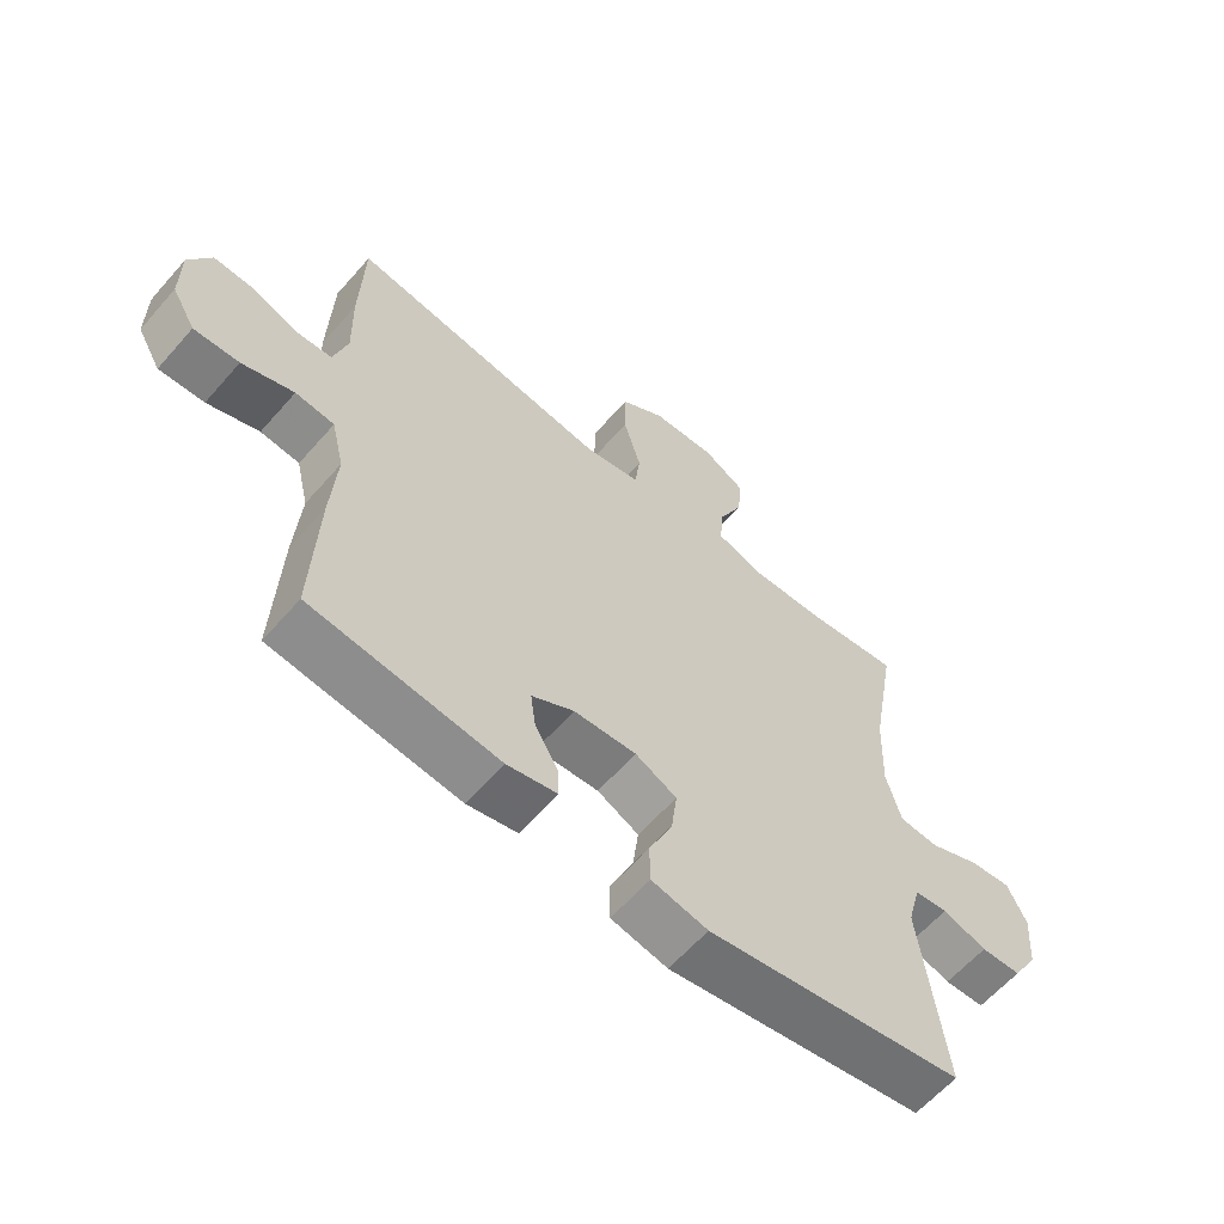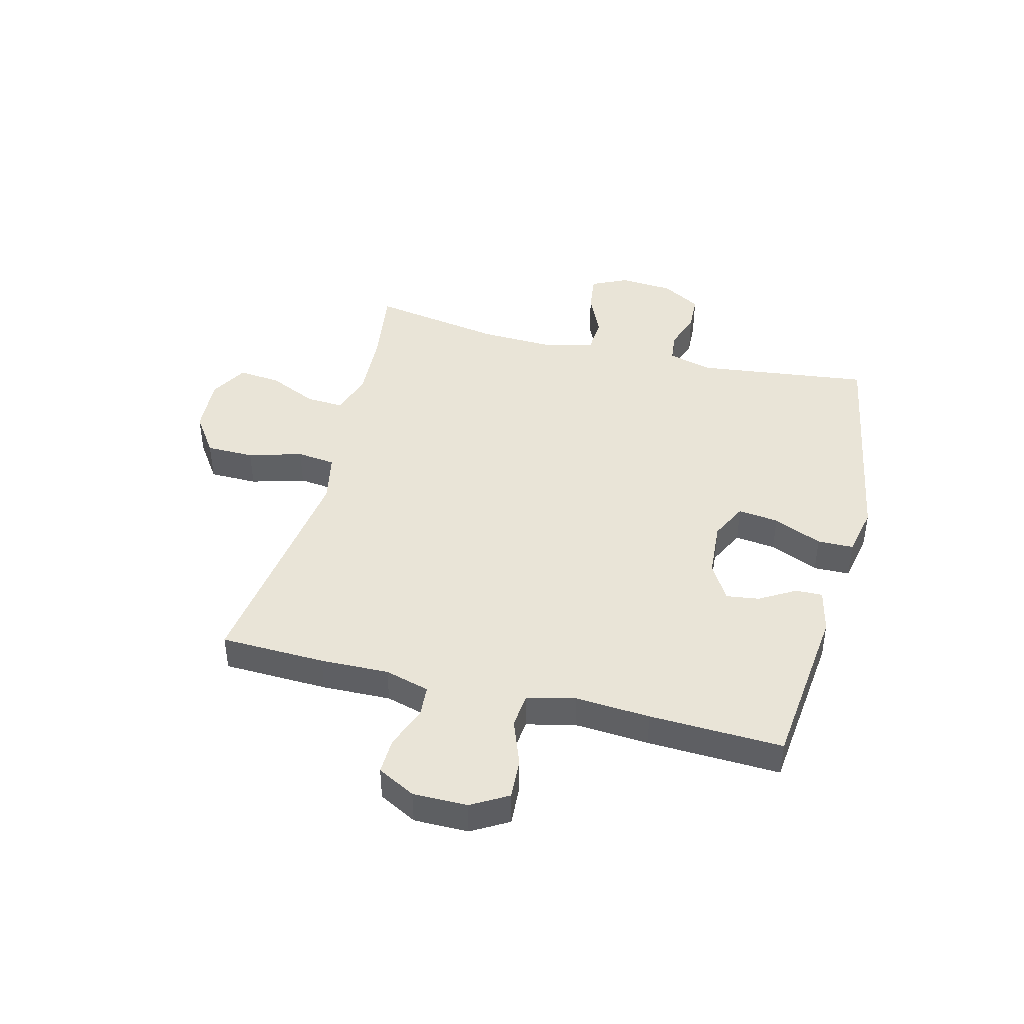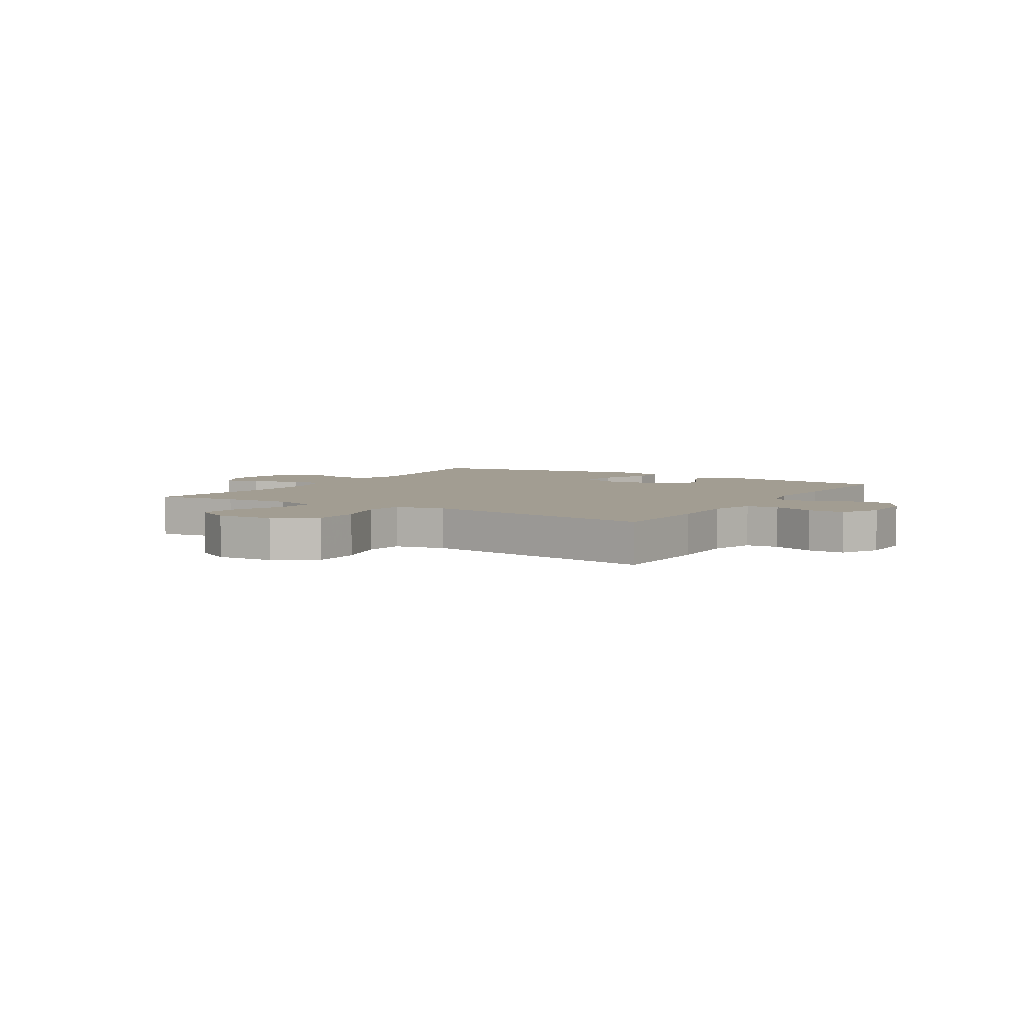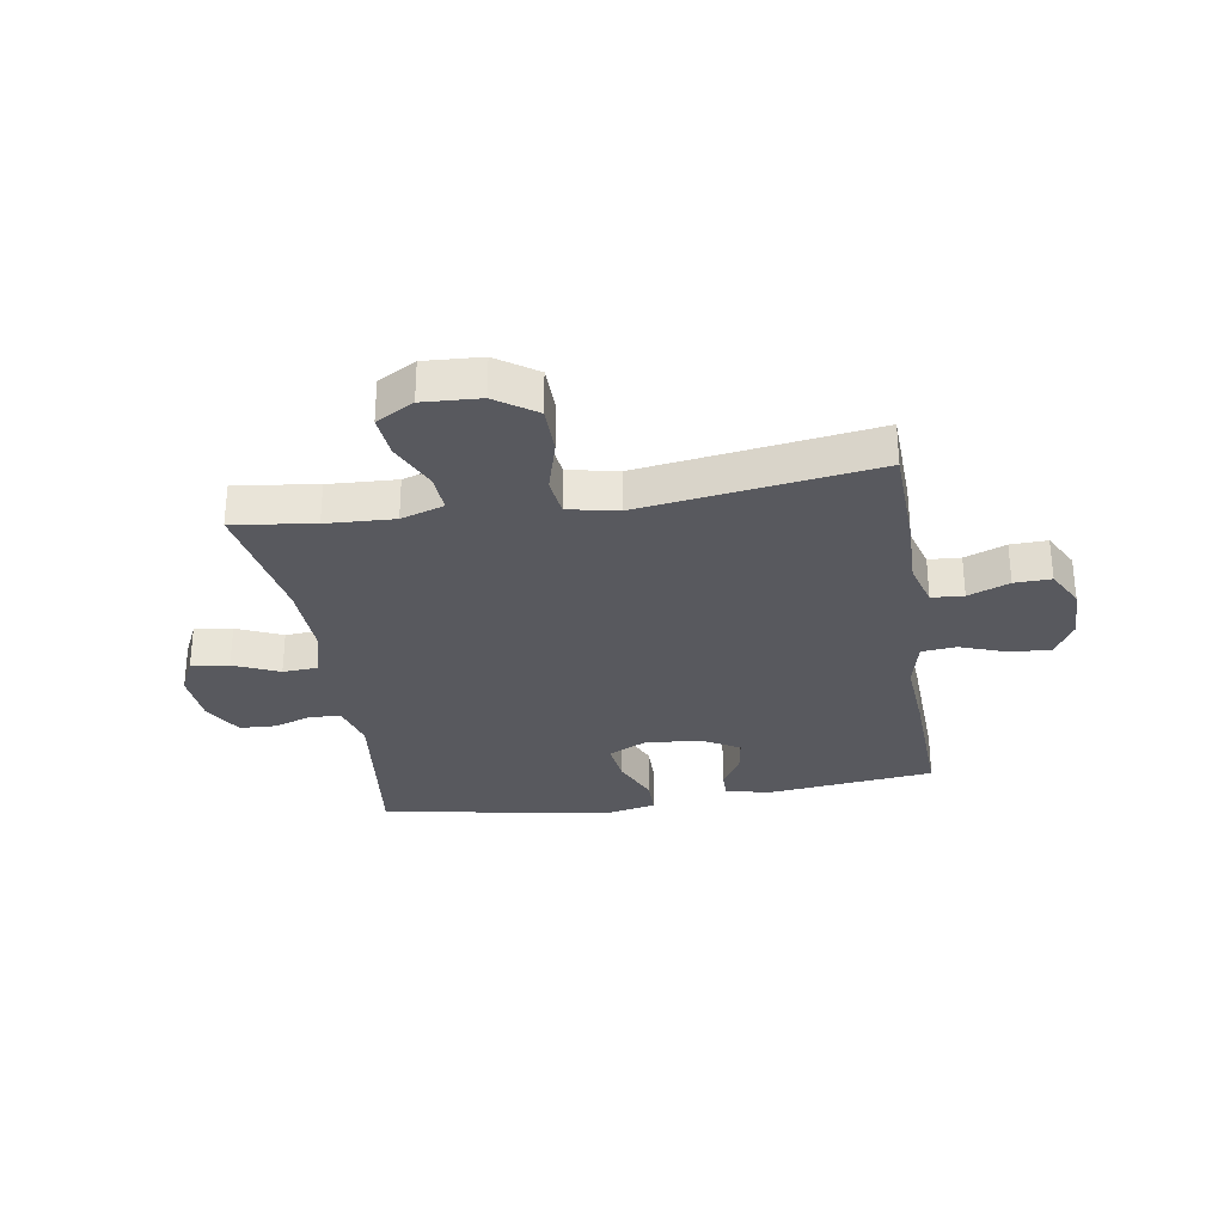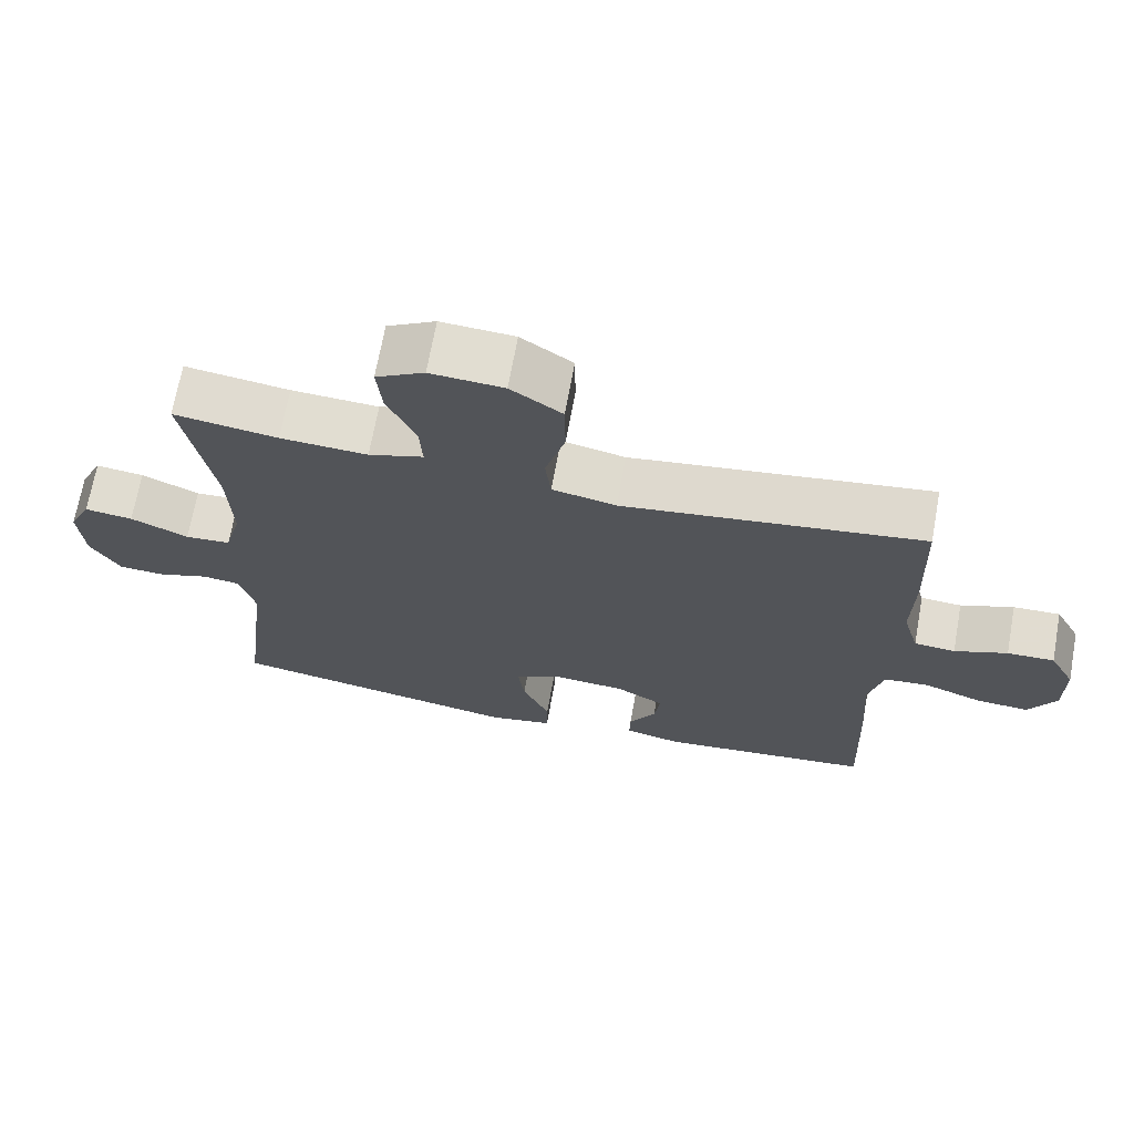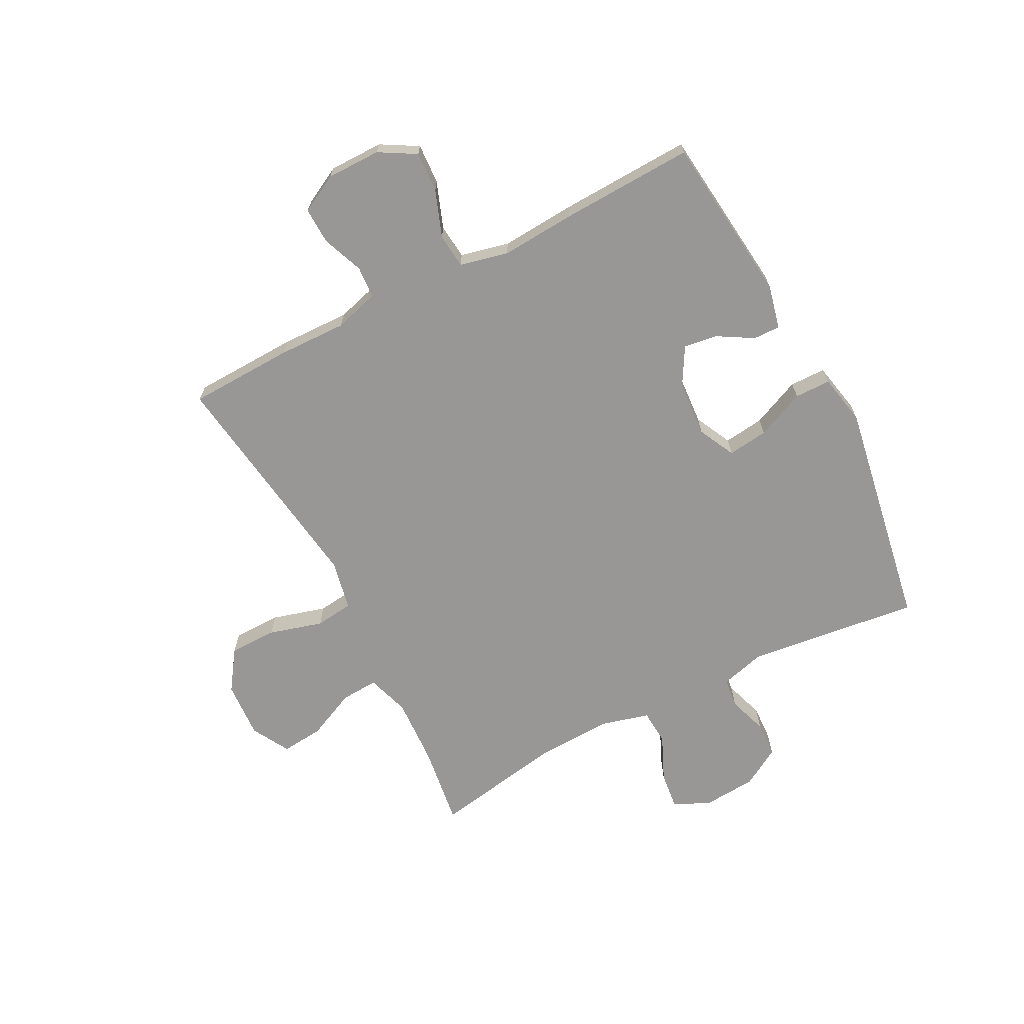
<metadata>
{"format":"obj","ext":"obj","renderer":"f3d","projection":"perspective","resolution":1024,"background":"white","views":[{"elev":-61.3,"azim":139.0,"up":"+Z"},{"elev":43.3,"azim":104.2,"up":"+Y"},{"elev":4.9,"azim":31.6,"up":"+Y"},{"elev":-30.3,"azim":9.2,"up":"+Y"},{"elev":69.0,"azim":10.3,"up":"+Z"},{"elev":-68.2,"azim":117.5,"up":"+Y"}]}
</metadata>
<code>
v -0.5 0.07 0.5
v -0.358 0.07 0.48
v -0.239 0.07 0.474
v -0.164 0.07 0.498
v -0.168 0.07 0.564
v -0.207 0.07 0.649
v -0.214 0.07 0.723
v -0.148 0.07 0.76
v -0.048 0.07 0.754
v 0.022 0.07 0.706
v 0.023 0.07 0.622
v -0.004 0.07 0.528
v 0.004 0.07 0.461
v 0.091 0.07 0.443
v 0.221 0.07 0.461
v 0.5 0.07 0.5
v 0.506 0.07 0.317
v 0.503 0.07 0.197
v 0.525 0.07 0.119
v 0.581 0.07 0.115
v 0.653 0.07 0.143
v 0.717 0.07 0.145
v 0.752 0.07 0.079
v 0.752 0.07 -0.016
v 0.715 0.07 -0.08
v 0.644 0.07 -0.076
v 0.563 0.07 -0.046
v 0.502 0.07 -0.052
v 0.482 0.07 -0.137
v 0.491 0.07 -0.267
v 0.5 0.07 -0.5
v 0.207 0.07 -0.532
v 0.129 0.07 -0.514
v 0.13 0.07 -0.467
v 0.167 0.07 -0.404
v 0.175 0.07 -0.346
v 0.109 0.07 -0.308
v 0.011 0.07 -0.301
v -0.054 0.07 -0.333
v -0.045 0.07 -0.404
v -0.008 0.07 -0.489
v -0.009 0.07 -0.552
v -0.097 0.07 -0.57
v -0.5 0.07 -0.5
v -0.463 0.07 -0.198
v -0.484 0.07 -0.12
v -0.536 0.07 -0.114
v -0.605 0.07 -0.137
v -0.668 0.07 -0.134
v -0.708 0.07 -0.066
v -0.715 0.07 0.028
v -0.685 0.07 0.091
v -0.619 0.07 0.083
v -0.54 0.07 0.048
v -0.478 0.07 0.052
v -0.455 0.07 0.138
v -0.46 0.07 0.27
v -0.5 0 0.5
v -0.358 0 0.48
v -0.239 0 0.474
v -0.164 0 0.498
v -0.168 0 0.564
v -0.207 0 0.649
v -0.214 0 0.723
v -0.148 0 0.76
v -0.048 0 0.754
v 0.022 0 0.706
v 0.023 0 0.622
v -0.004 0 0.528
v 0.004 0 0.461
v 0.091 0 0.443
v 0.221 0 0.461
v 0.5 0 0.5
v 0.506 0 0.317
v 0.503 0 0.197
v 0.525 0 0.119
v 0.581 0 0.115
v 0.653 0 0.143
v 0.717 0 0.145
v 0.752 0 0.079
v 0.752 0 -0.016
v 0.715 0 -0.08
v 0.644 0 -0.076
v 0.563 0 -0.046
v 0.502 0 -0.052
v 0.482 0 -0.137
v 0.491 0 -0.267
v 0.5 0 -0.5
v 0.207 0 -0.532
v 0.129 0 -0.514
v 0.13 0 -0.467
v 0.167 0 -0.404
v 0.175 0 -0.346
v 0.109 0 -0.308
v 0.011 0 -0.301
v -0.054 0 -0.333
v -0.045 0 -0.404
v -0.008 0 -0.489
v -0.009 0 -0.552
v -0.097 0 -0.57
v -0.5 0 -0.5
v -0.463 0 -0.198
v -0.484 0 -0.12
v -0.536 0 -0.114
v -0.605 0 -0.137
v -0.668 0 -0.134
v -0.708 0 -0.066
v -0.715 0 0.028
v -0.685 0 0.091
v -0.619 0 0.083
v -0.54 0 0.048
v -0.478 0 0.052
v -0.455 0 0.138
v -0.46 0 0.27
f 52 53 54
f 51 52 54
f 50 51 54
f 49 50 54
f 48 49 54
f 47 48 54
f 46 47 54 55
f 45 46 55 56
f 43 44 45
f 42 43 45
f 41 42 45
f 40 41 45
f 39 40 45 56
f 33 34 35
f 32 33 35
f 31 32 35
f 30 31 35
f 29 30 35
f 28 29 35 36
f 25 26 27
f 24 25 27
f 23 24 27
f 22 23 27
f 21 22 27
f 20 21 27
f 19 20 27 28
f 28 36 37
f 19 28 37
f 18 19 37
f 18 37 38
f 17 18 38
f 16 17 38
f 15 16 38
f 10 11 12
f 9 10 12
f 8 9 12
f 7 8 12
f 6 7 12
f 5 6 12
f 4 5 12 13
f 3 4 13
f 2 3 13 14
f 57 1 2
f 39 56 57
f 38 39 57
f 15 38 57
f 14 15 57
f 2 14 57
f 111 110 109
f 111 109 108
f 111 108 107
f 111 107 106
f 111 106 105
f 111 105 104
f 112 111 104 103
f 113 112 103 102
f 102 101 100
f 102 100 99
f 102 99 98
f 102 98 97
f 113 102 97 96
f 92 91 90
f 92 90 89
f 92 89 88
f 92 88 87
f 92 87 86
f 93 92 86 85
f 84 83 82
f 84 82 81
f 84 81 80
f 84 80 79
f 84 79 78
f 84 78 77
f 85 84 77 76
f 94 93 85
f 94 85 76
f 94 76 75
f 95 94 75
f 95 75 74
f 95 74 73
f 95 73 72
f 69 68 67
f 69 67 66
f 69 66 65
f 69 65 64
f 69 64 63
f 69 63 62
f 70 69 62 61
f 70 61 60
f 71 70 60 59
f 59 58 114
f 114 113 96
f 114 96 95
f 114 95 72
f 114 72 71
f 114 71 59
f 1 58 59 2
f 2 59 60 3
f 3 60 61 4
f 4 61 62 5
f 5 62 63 6
f 6 63 64 7
f 7 64 65 8
f 8 65 66 9
f 9 66 67 10
f 10 67 68 11
f 11 68 69 12
f 12 69 70 13
f 13 70 71 14
f 14 71 72 15
f 15 72 73 16
f 16 73 74 17
f 17 74 75 18
f 18 75 76 19
f 19 76 77 20
f 20 77 78 21
f 21 78 79 22
f 22 79 80 23
f 23 80 81 24
f 24 81 82 25
f 25 82 83 26
f 26 83 84 27
f 27 84 85 28
f 28 85 86 29
f 29 86 87 30
f 30 87 88 31
f 31 88 89 32
f 32 89 90 33
f 33 90 91 34
f 34 91 92 35
f 35 92 93 36
f 36 93 94 37
f 37 94 95 38
f 38 95 96 39
f 39 96 97 40
f 40 97 98 41
f 41 98 99 42
f 42 99 100 43
f 43 100 101 44
f 44 101 102 45
f 45 102 103 46
f 46 103 104 47
f 47 104 105 48
f 48 105 106 49
f 49 106 107 50
f 50 107 108 51
f 51 108 109 52
f 52 109 110 53
f 53 110 111 54
f 54 111 112 55
f 55 112 113 56
f 56 113 114 57
f 57 114 58 1

</code>
